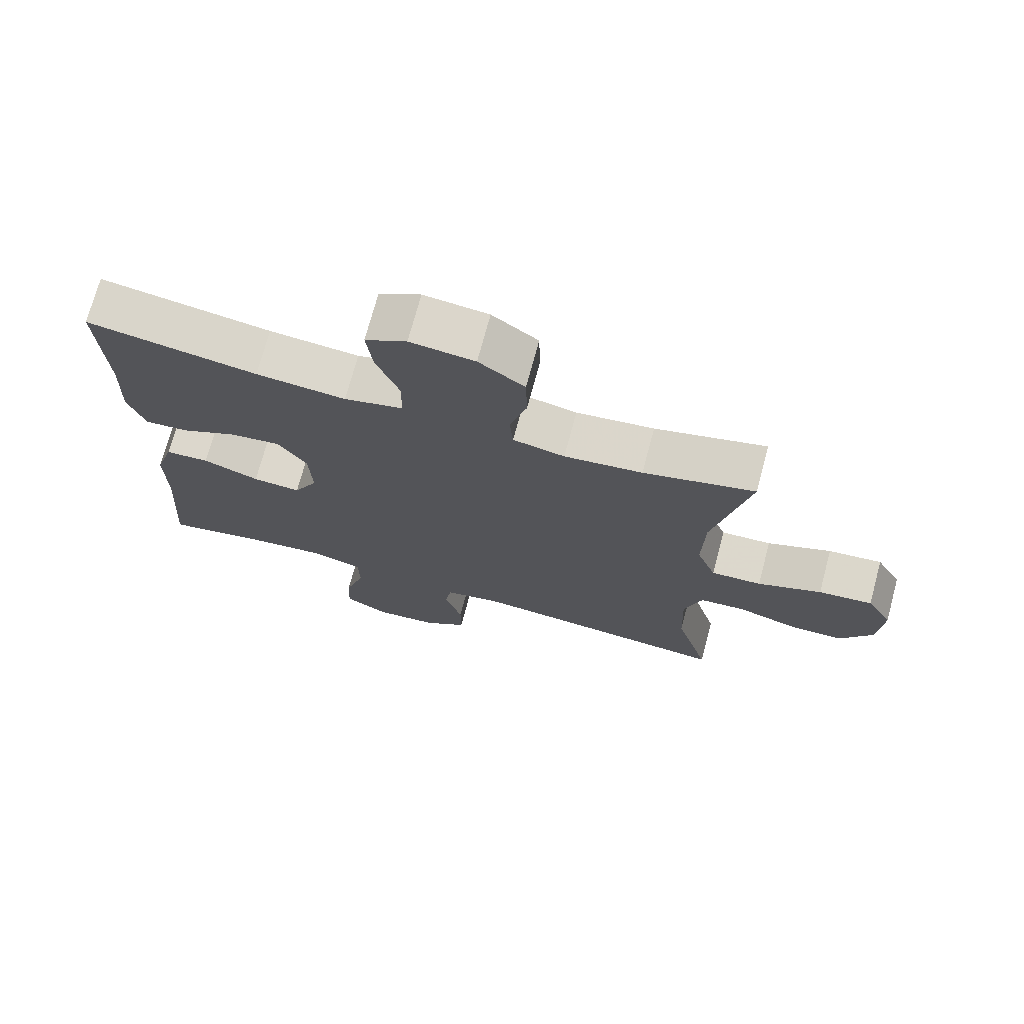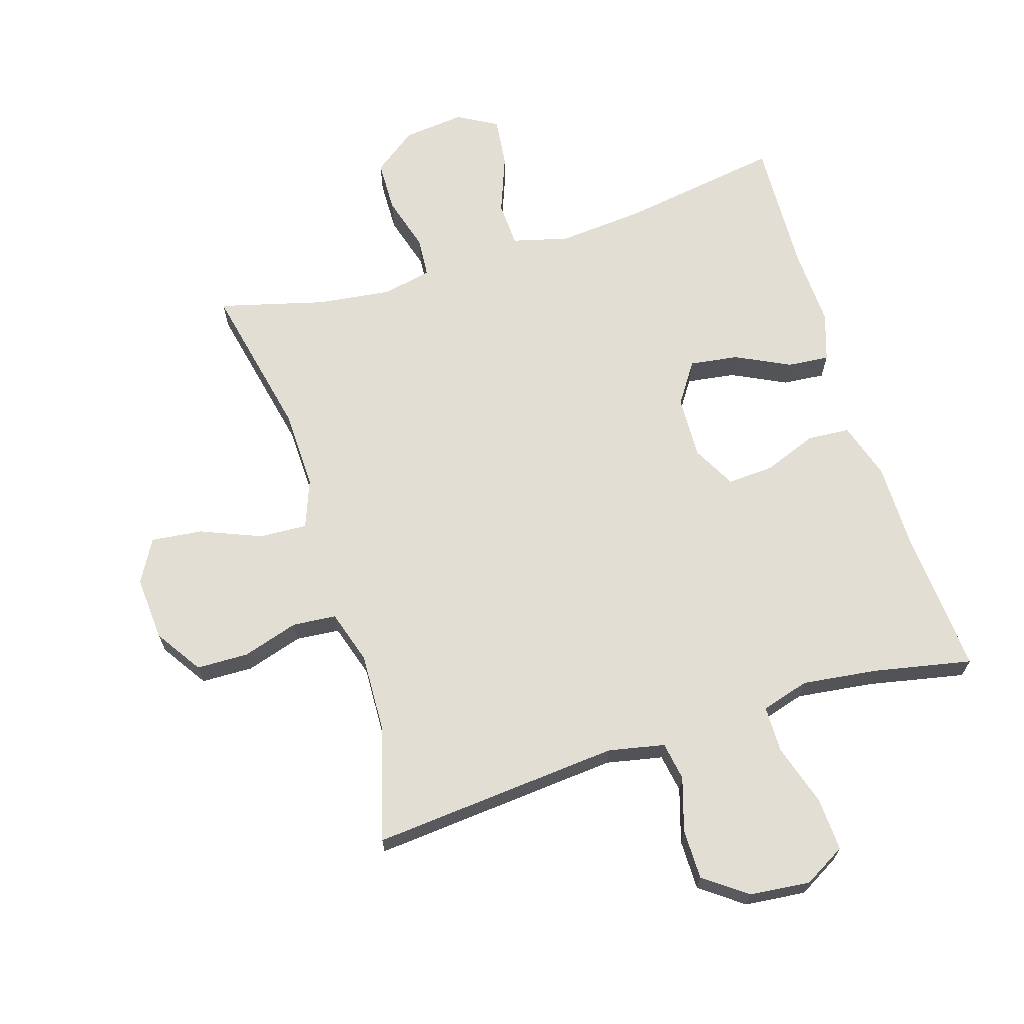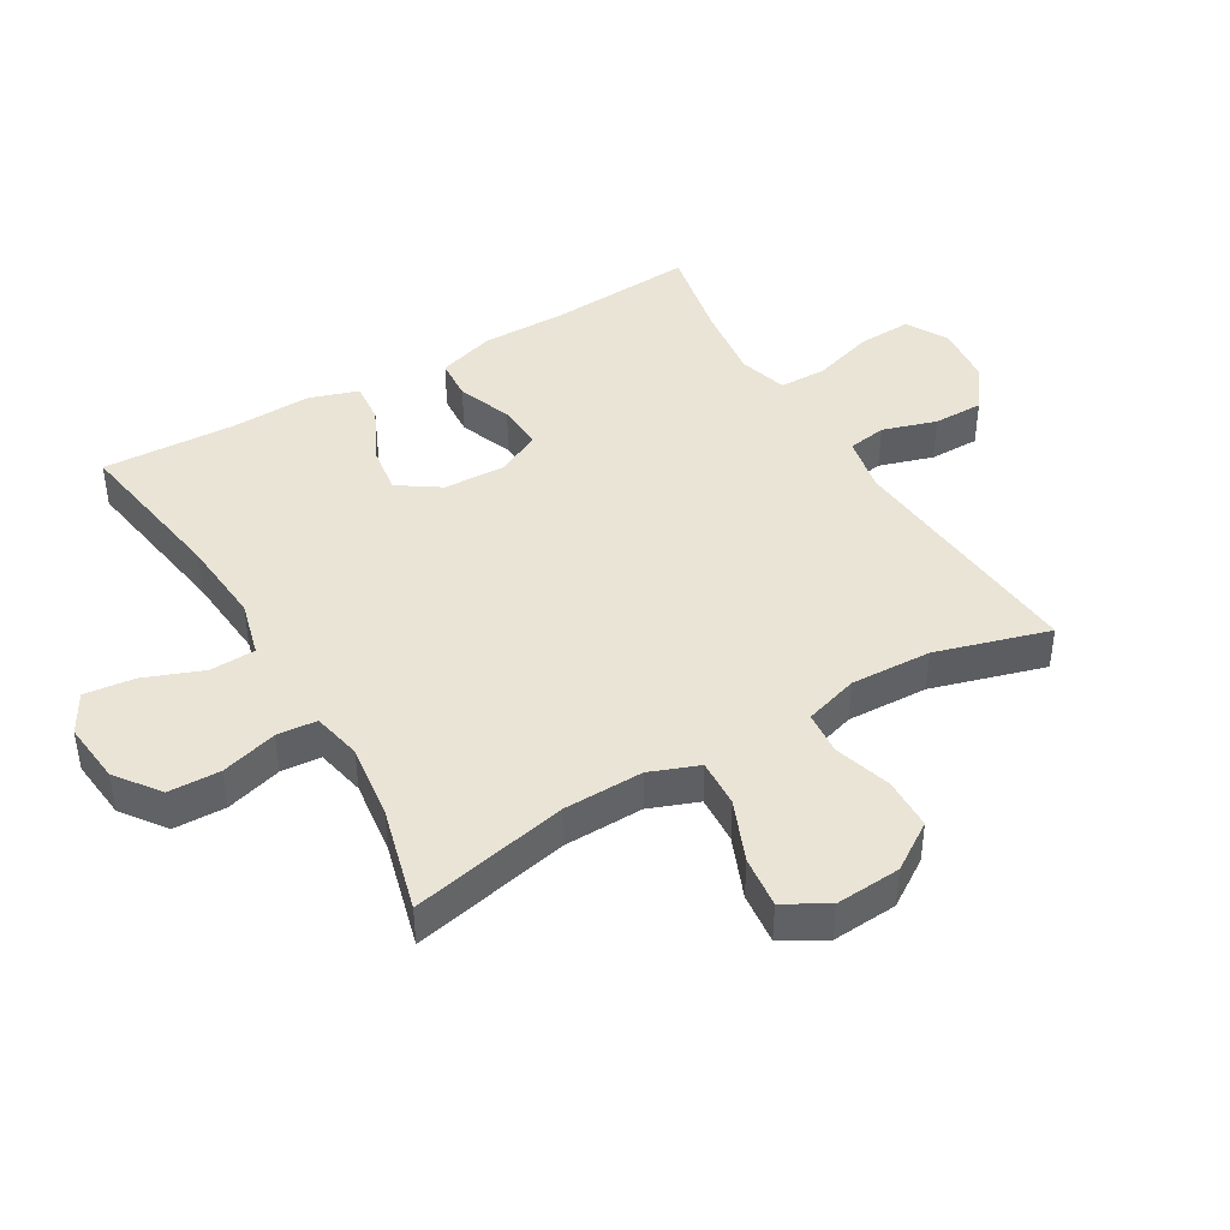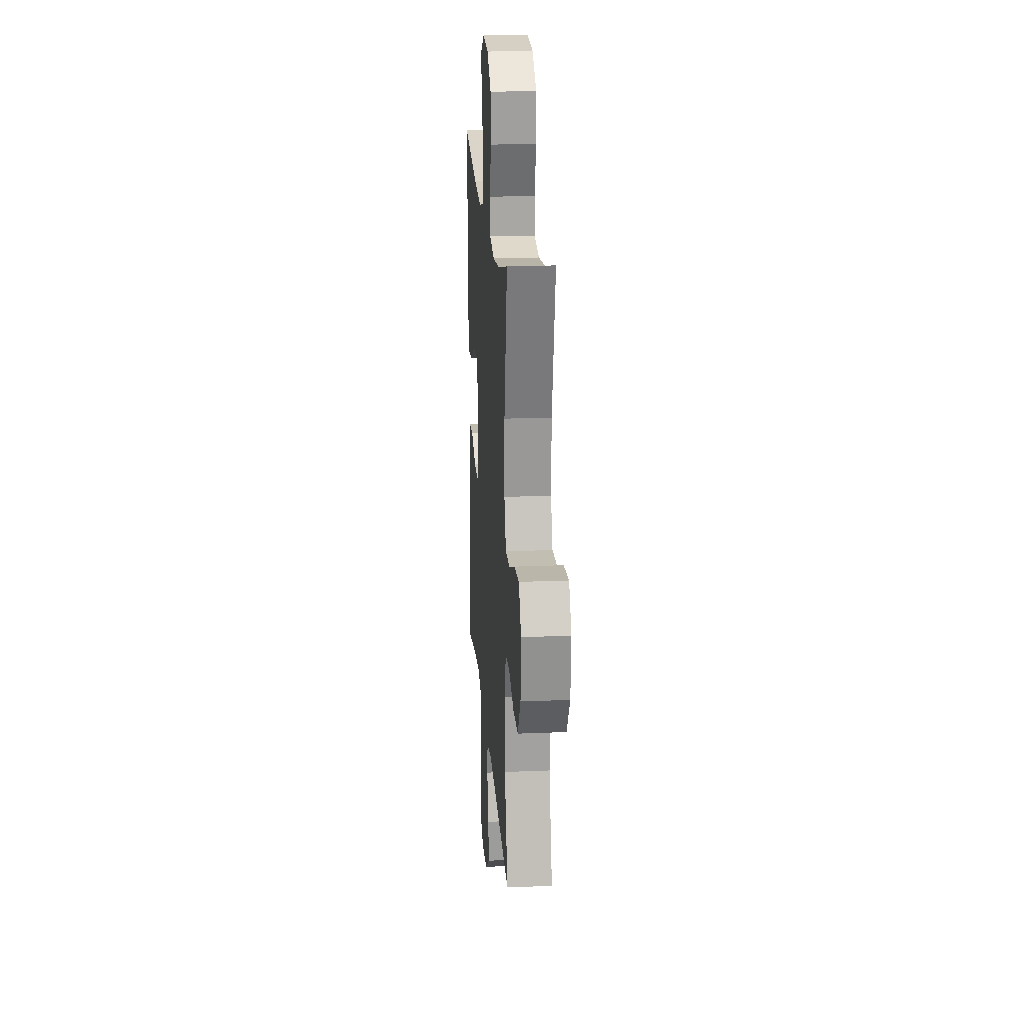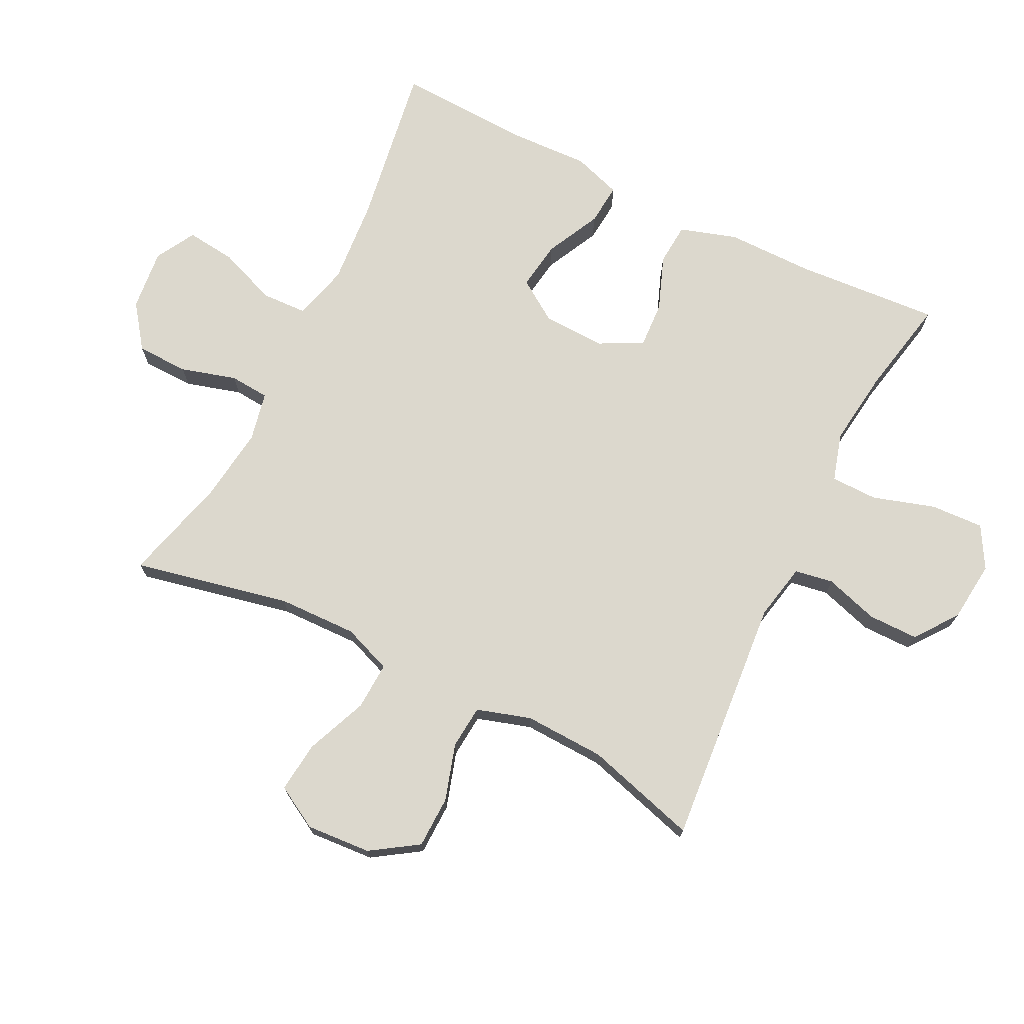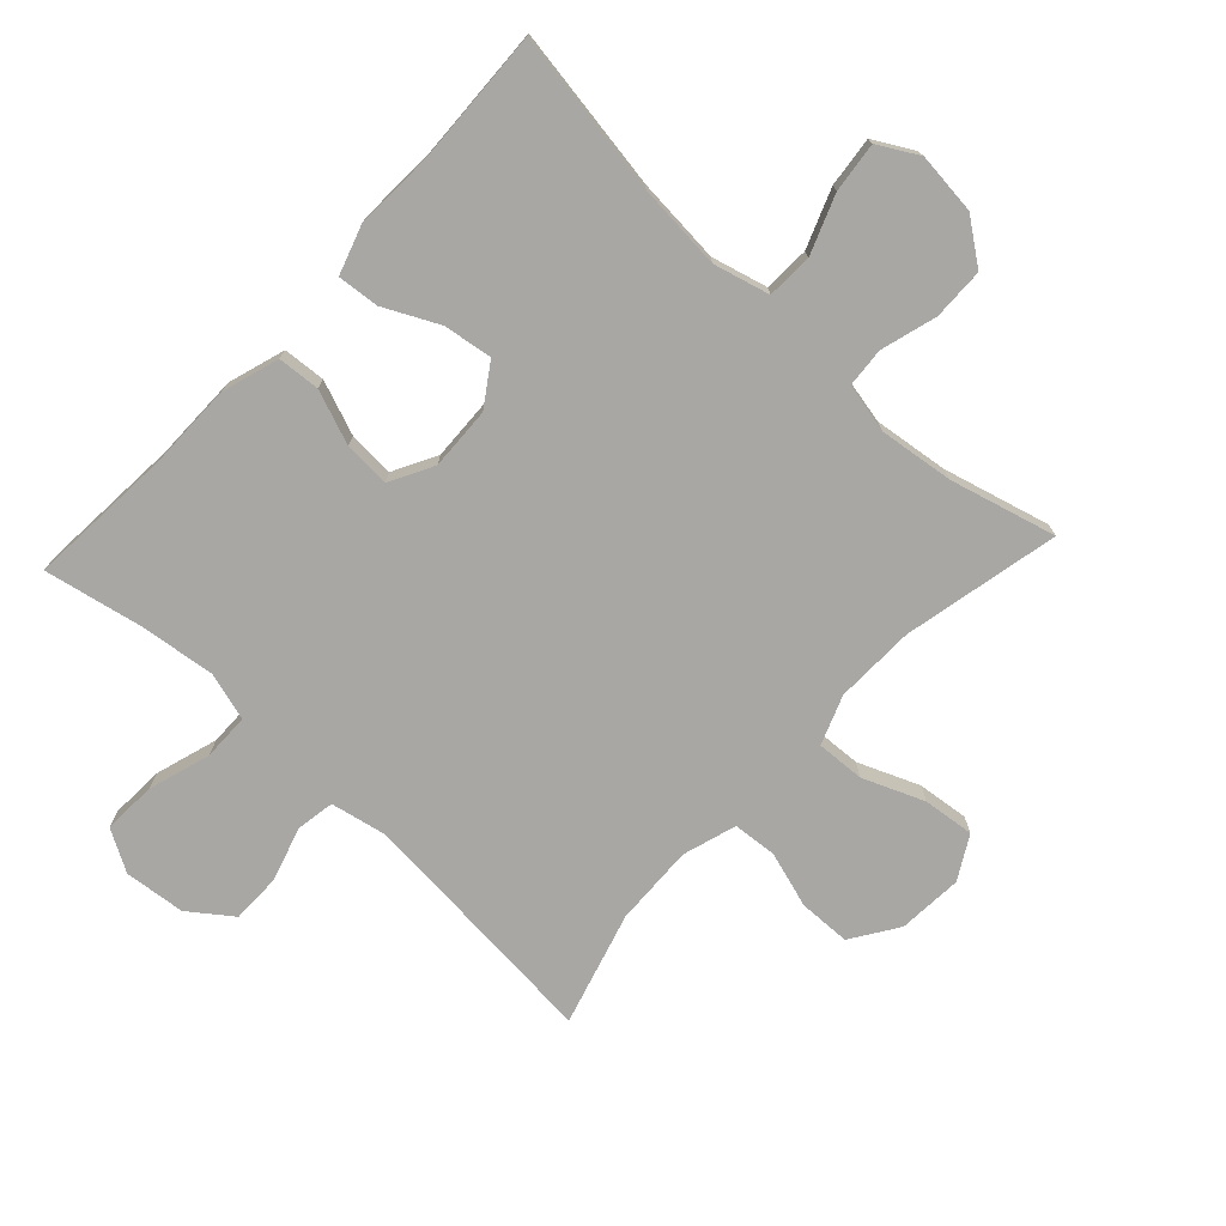
<metadata>
{"format":"obj","ext":"obj","renderer":"f3d","projection":"perspective","resolution":1024,"background":"white","views":[{"elev":72.6,"azim":15.0,"up":"+Z"},{"elev":67.3,"azim":162.6,"up":"+Y"},{"elev":42.7,"azim":59.5,"up":"+Y"},{"elev":20.4,"azim":85.7,"up":"+Z"},{"elev":72.5,"azim":116.4,"up":"+Y"},{"elev":-74.6,"azim":-43.0,"up":"+Y"}]}
</metadata>
<code>
v 0.5 0.07 -0.5
v 0.241 0.07 -0.478
v 0.111 0.07 -0.467
v 0.023 0.07 -0.485
v 0.013 0.07 -0.545
v 0.039 0.07 -0.629
v 0.039 0.07 -0.707
v -0.027 0.07 -0.756
v -0.122 0.07 -0.766
v -0.187 0.07 -0.729
v -0.183 0.07 -0.646
v -0.153 0.07 -0.549
v -0.154 0.07 -0.476
v -0.229 0.07 -0.454
v -0.347 0.07 -0.469
v -0.5 0.07 -0.5
v -0.484 0.07 -0.274
v -0.484 0.07 -0.139
v -0.456 0.07 -0.05
v -0.39 0.07 -0.045
v -0.306 0.07 -0.077
v -0.234 0.07 -0.081
v -0.198 0.07 -0.013
v -0.202 0.07 0.085
v -0.245 0.07 0.149
v -0.321 0.07 0.138
v -0.406 0.07 0.096
v -0.471 0.07 0.09
v -0.496 0.07 0.166
v -0.491 0.07 0.29
v -0.5 0.07 0.5
v -0.246 0.07 0.46
v -0.112 0.07 0.449
v -0.025 0.07 0.472
v -0.022 0.07 0.543
v -0.057 0.07 0.634
v -0.066 0.07 0.712
v -0.004 0.07 0.747
v 0.092 0.07 0.737
v 0.16 0.07 0.687
v 0.162 0.07 0.606
v 0.137 0.07 0.519
v 0.142 0.07 0.457
v 0.219 0.07 0.441
v 0.335 0.07 0.456
v 0.5 0.07 0.5
v 0.448 0.07 0.256
v 0.445 0.07 0.132
v 0.474 0.07 0.056
v 0.549 0.07 0.06
v 0.644 0.07 0.099
v 0.724 0.07 0.108
v 0.762 0.07 0.041
v 0.755 0.07 -0.06
v 0.707 0.07 -0.133
v 0.626 0.07 -0.135
v 0.538 0.07 -0.108
v 0.47 0.07 -0.114
v 0.444 0.07 -0.198
v 0.449 0.07 -0.324
v 0.5 0 -0.5
v 0.241 0 -0.478
v 0.111 0 -0.467
v 0.023 0 -0.485
v 0.013 0 -0.545
v 0.039 0 -0.629
v 0.039 0 -0.707
v -0.027 0 -0.756
v -0.122 0 -0.766
v -0.187 0 -0.729
v -0.183 0 -0.646
v -0.153 0 -0.549
v -0.154 0 -0.476
v -0.229 0 -0.454
v -0.347 0 -0.469
v -0.5 0 -0.5
v -0.484 0 -0.274
v -0.484 0 -0.139
v -0.456 0 -0.05
v -0.39 0 -0.045
v -0.306 0 -0.077
v -0.234 0 -0.081
v -0.198 0 -0.013
v -0.202 0 0.085
v -0.245 0 0.149
v -0.321 0 0.138
v -0.406 0 0.096
v -0.471 0 0.09
v -0.496 0 0.166
v -0.491 0 0.29
v -0.5 0 0.5
v -0.246 0 0.46
v -0.112 0 0.449
v -0.025 0 0.472
v -0.022 0 0.543
v -0.057 0 0.634
v -0.066 0 0.712
v -0.004 0 0.747
v 0.092 0 0.737
v 0.16 0 0.687
v 0.162 0 0.606
v 0.137 0 0.519
v 0.142 0 0.457
v 0.219 0 0.441
v 0.335 0 0.456
v 0.5 0 0.5
v 0.448 0 0.256
v 0.445 0 0.132
v 0.474 0 0.056
v 0.549 0 0.06
v 0.644 0 0.099
v 0.724 0 0.108
v 0.762 0 0.041
v 0.755 0 -0.06
v 0.707 0 -0.133
v 0.626 0 -0.135
v 0.538 0 -0.108
v 0.47 0 -0.114
v 0.444 0 -0.198
v 0.449 0 -0.324
f 55 56 57
f 54 55 57
f 53 54 57
f 52 53 57
f 51 52 57
f 50 51 57
f 49 50 57 58
f 48 49 58 59
f 45 46 47
f 44 45 47 48
f 43 44 48 59
f 40 41 42
f 39 40 42
f 38 39 42
f 37 38 42
f 36 37 42
f 35 36 42
f 34 35 42 43
f 43 59 60
f 34 43 60
f 33 34 60
f 30 31 32
f 30 32 33
f 29 30 33
f 28 29 33
f 27 28 33
f 26 27 33
f 19 20 21
f 18 19 21
f 17 18 21
f 17 21 22
f 16 17 22
f 15 16 22
f 14 15 22 23
f 10 11 12
f 9 10 12
f 8 9 12
f 7 8 12
f 6 7 12
f 5 6 12
f 4 5 12 13
f 13 14 23
f 4 13 23
f 3 4 23
f 60 1 2
f 3 23 24
f 2 3 24
f 60 2 24
f 33 60 24
f 25 26 33
f 24 25 33
f 117 116 115
f 117 115 114
f 117 114 113
f 117 113 112
f 117 112 111
f 117 111 110
f 118 117 110 109
f 119 118 109 108
f 107 106 105
f 108 107 105 104
f 119 108 104 103
f 102 101 100
f 102 100 99
f 102 99 98
f 102 98 97
f 102 97 96
f 102 96 95
f 103 102 95 94
f 120 119 103
f 120 103 94
f 120 94 93
f 92 91 90
f 93 92 90
f 93 90 89
f 93 89 88
f 93 88 87
f 93 87 86
f 81 80 79
f 81 79 78
f 81 78 77
f 82 81 77
f 82 77 76
f 82 76 75
f 83 82 75 74
f 72 71 70
f 72 70 69
f 72 69 68
f 72 68 67
f 72 67 66
f 72 66 65
f 73 72 65 64
f 83 74 73
f 83 73 64
f 83 64 63
f 62 61 120
f 84 83 63
f 84 63 62
f 84 62 120
f 84 120 93
f 93 86 85
f 93 85 84
f 1 61 62 2
f 2 62 63 3
f 3 63 64 4
f 4 64 65 5
f 5 65 66 6
f 6 66 67 7
f 7 67 68 8
f 8 68 69 9
f 9 69 70 10
f 10 70 71 11
f 11 71 72 12
f 12 72 73 13
f 13 73 74 14
f 14 74 75 15
f 15 75 76 16
f 16 76 77 17
f 17 77 78 18
f 18 78 79 19
f 19 79 80 20
f 20 80 81 21
f 21 81 82 22
f 22 82 83 23
f 23 83 84 24
f 24 84 85 25
f 25 85 86 26
f 26 86 87 27
f 27 87 88 28
f 28 88 89 29
f 29 89 90 30
f 30 90 91 31
f 31 91 92 32
f 32 92 93 33
f 33 93 94 34
f 34 94 95 35
f 35 95 96 36
f 36 96 97 37
f 37 97 98 38
f 38 98 99 39
f 39 99 100 40
f 40 100 101 41
f 41 101 102 42
f 42 102 103 43
f 43 103 104 44
f 44 104 105 45
f 45 105 106 46
f 46 106 107 47
f 47 107 108 48
f 48 108 109 49
f 49 109 110 50
f 50 110 111 51
f 51 111 112 52
f 52 112 113 53
f 53 113 114 54
f 54 114 115 55
f 55 115 116 56
f 56 116 117 57
f 57 117 118 58
f 58 118 119 59
f 59 119 120 60
f 60 120 61 1

</code>
